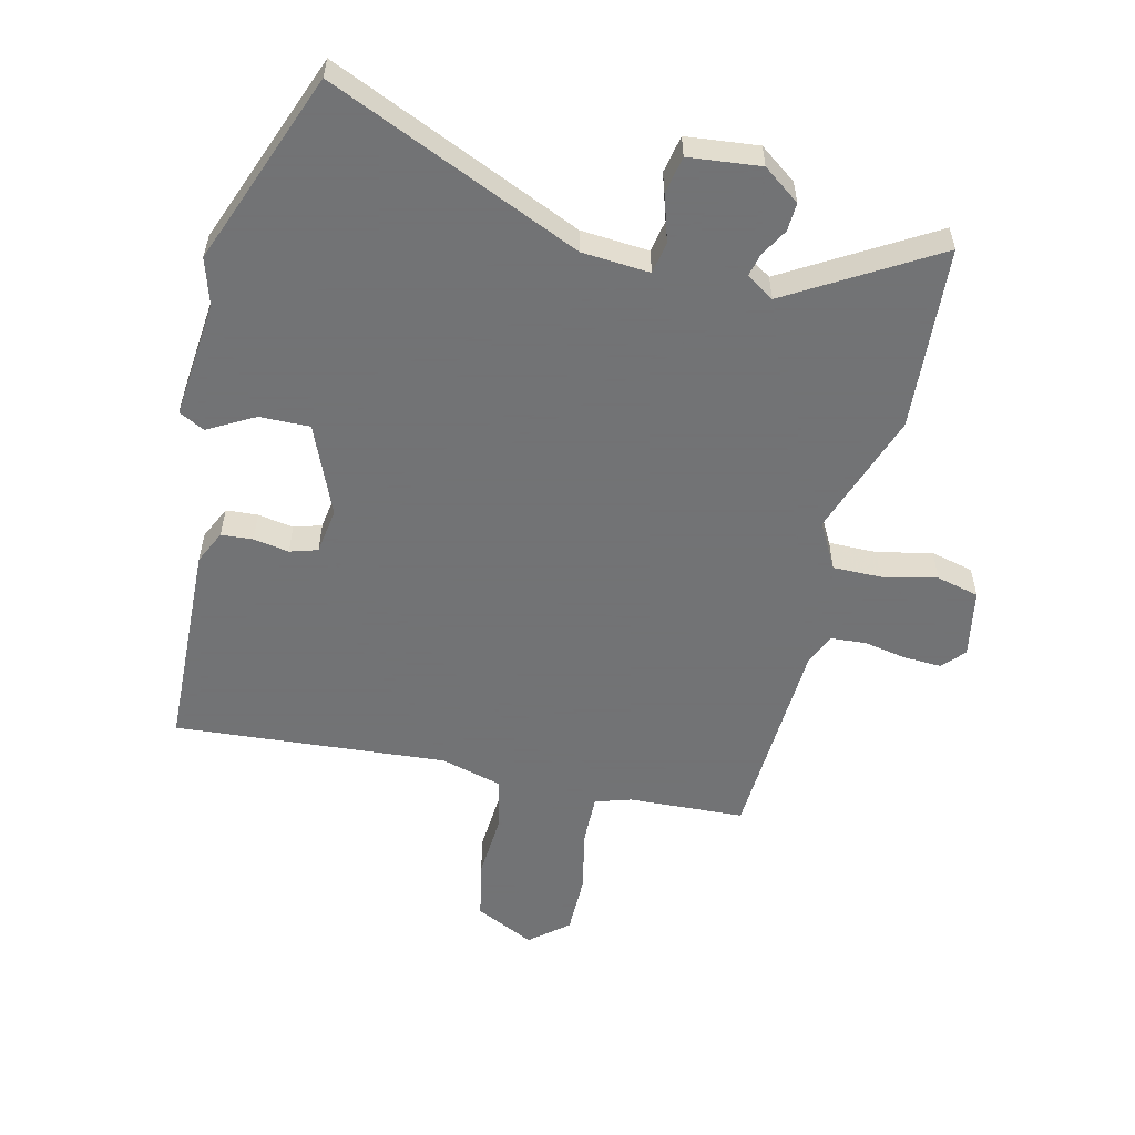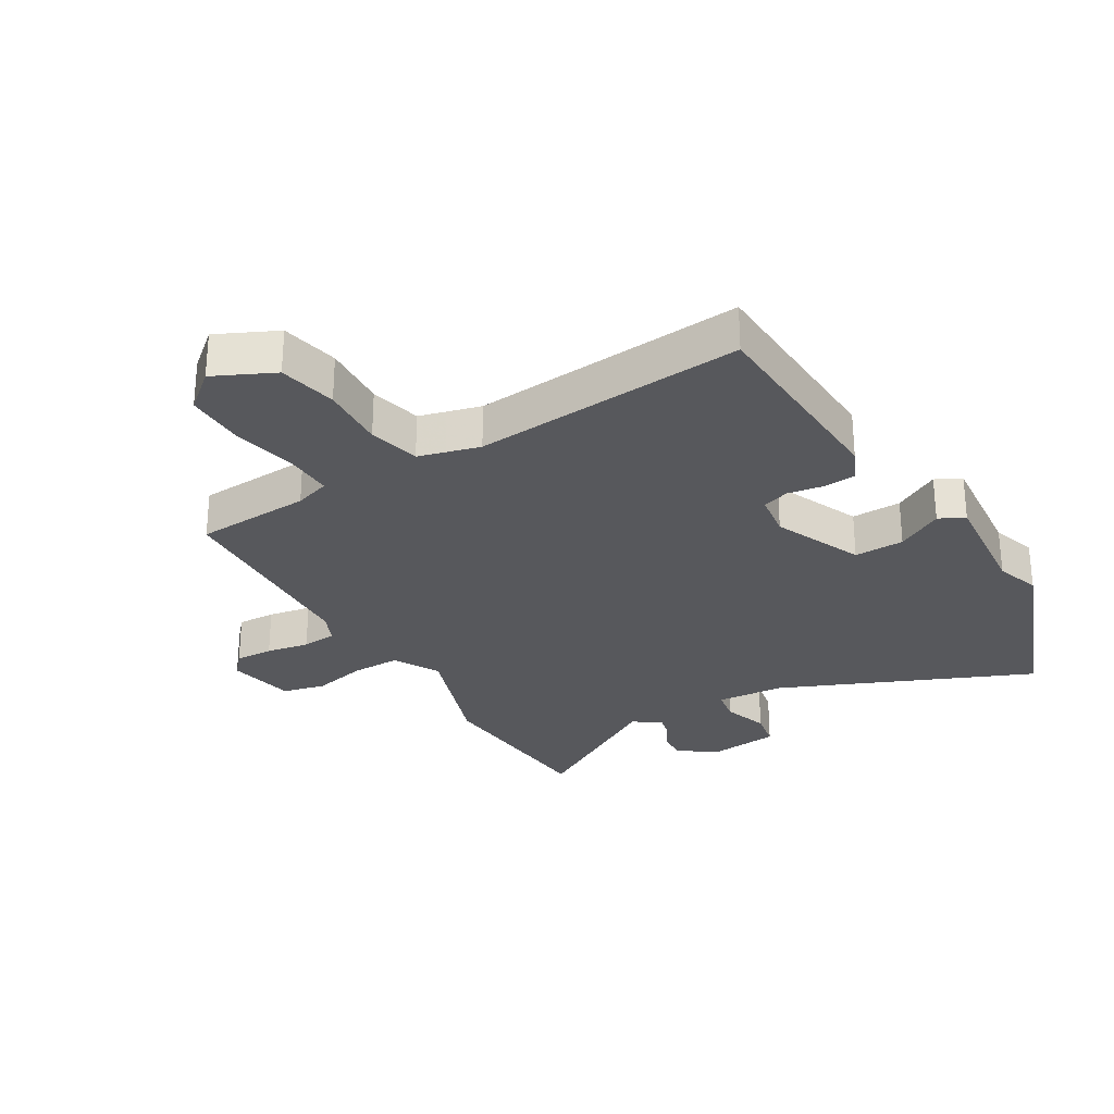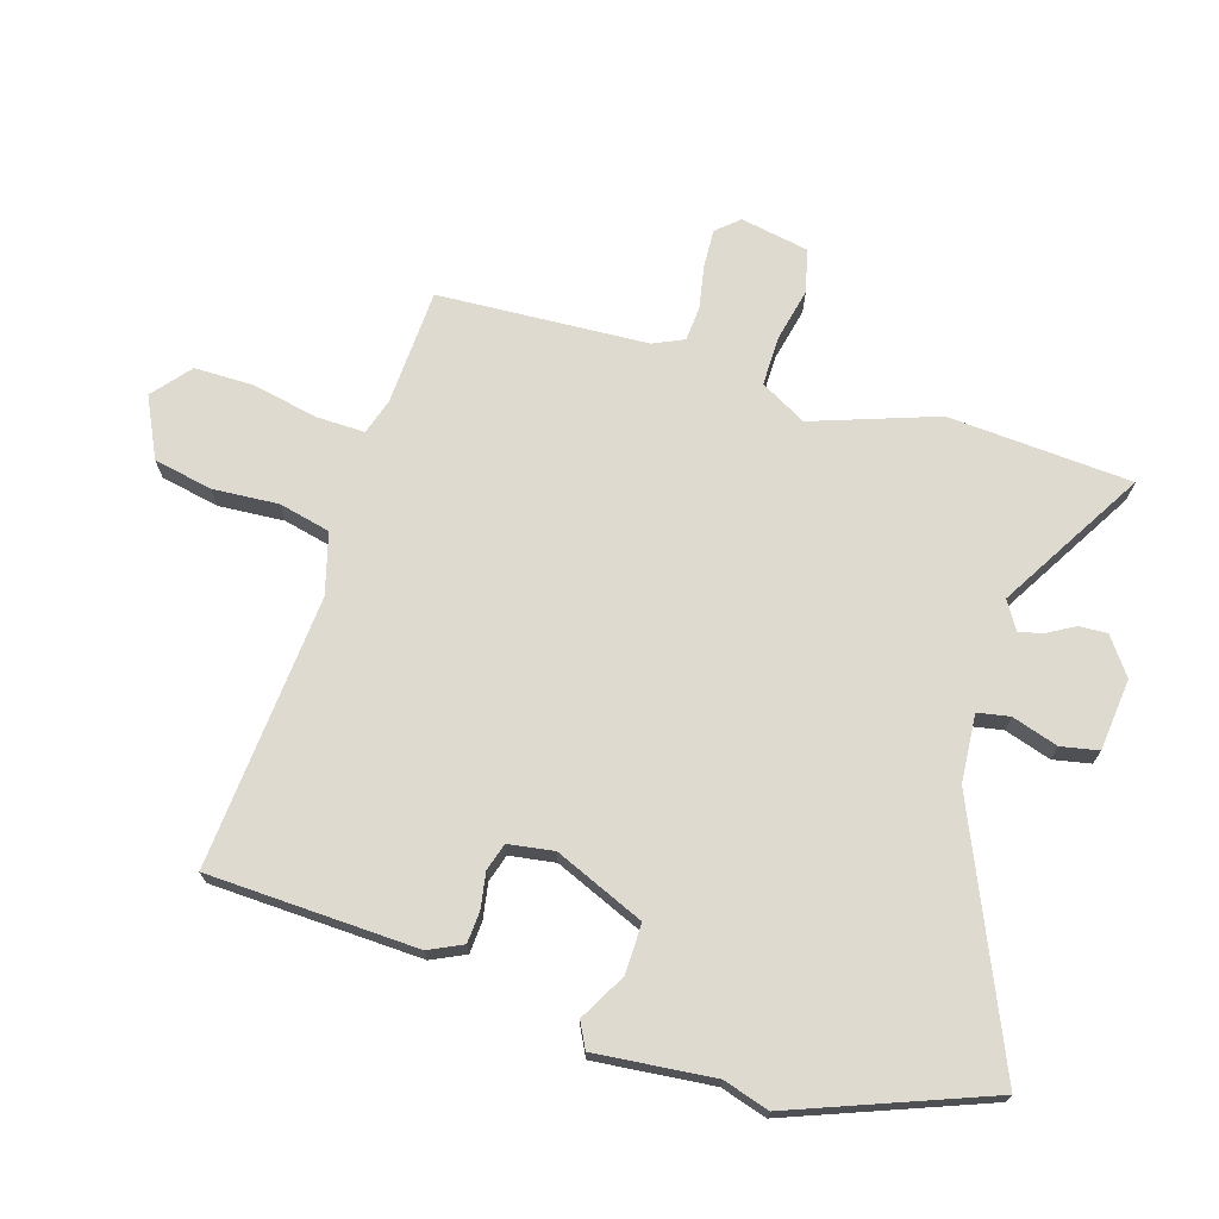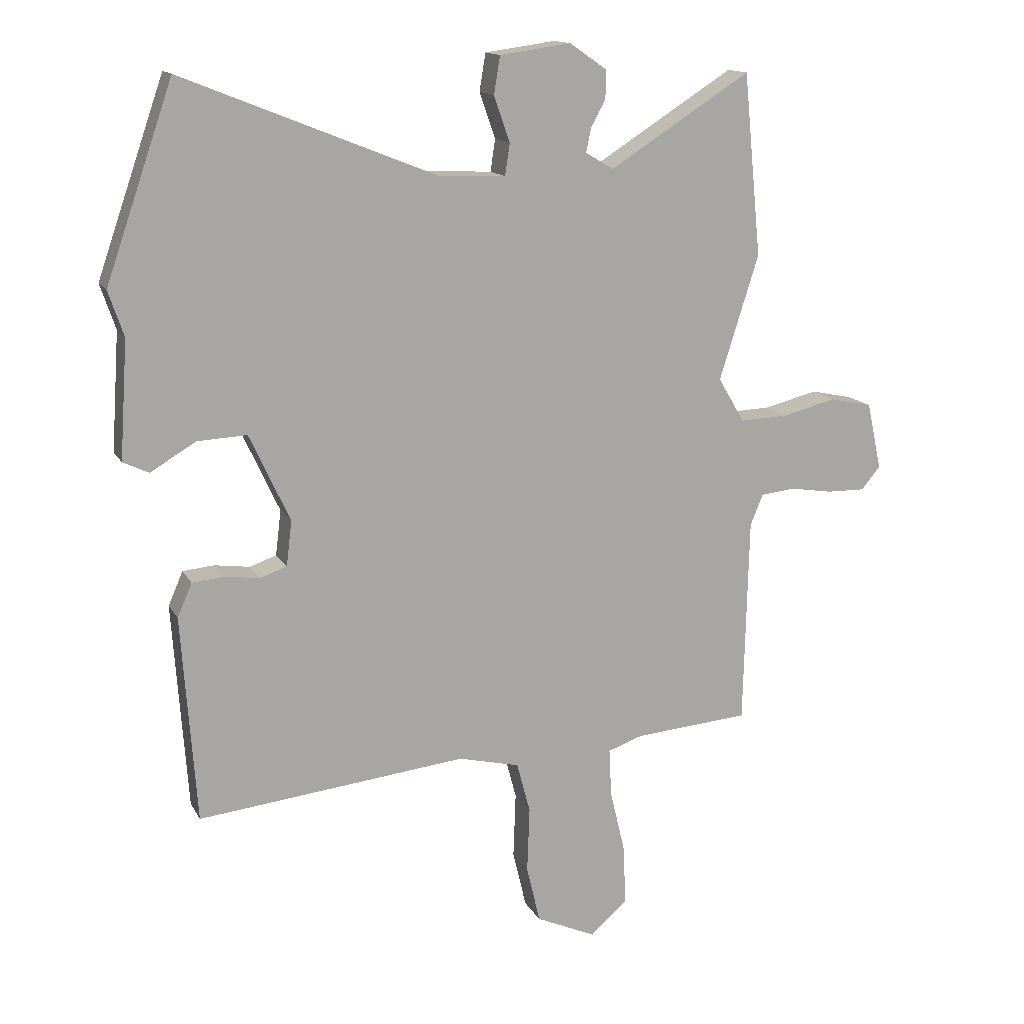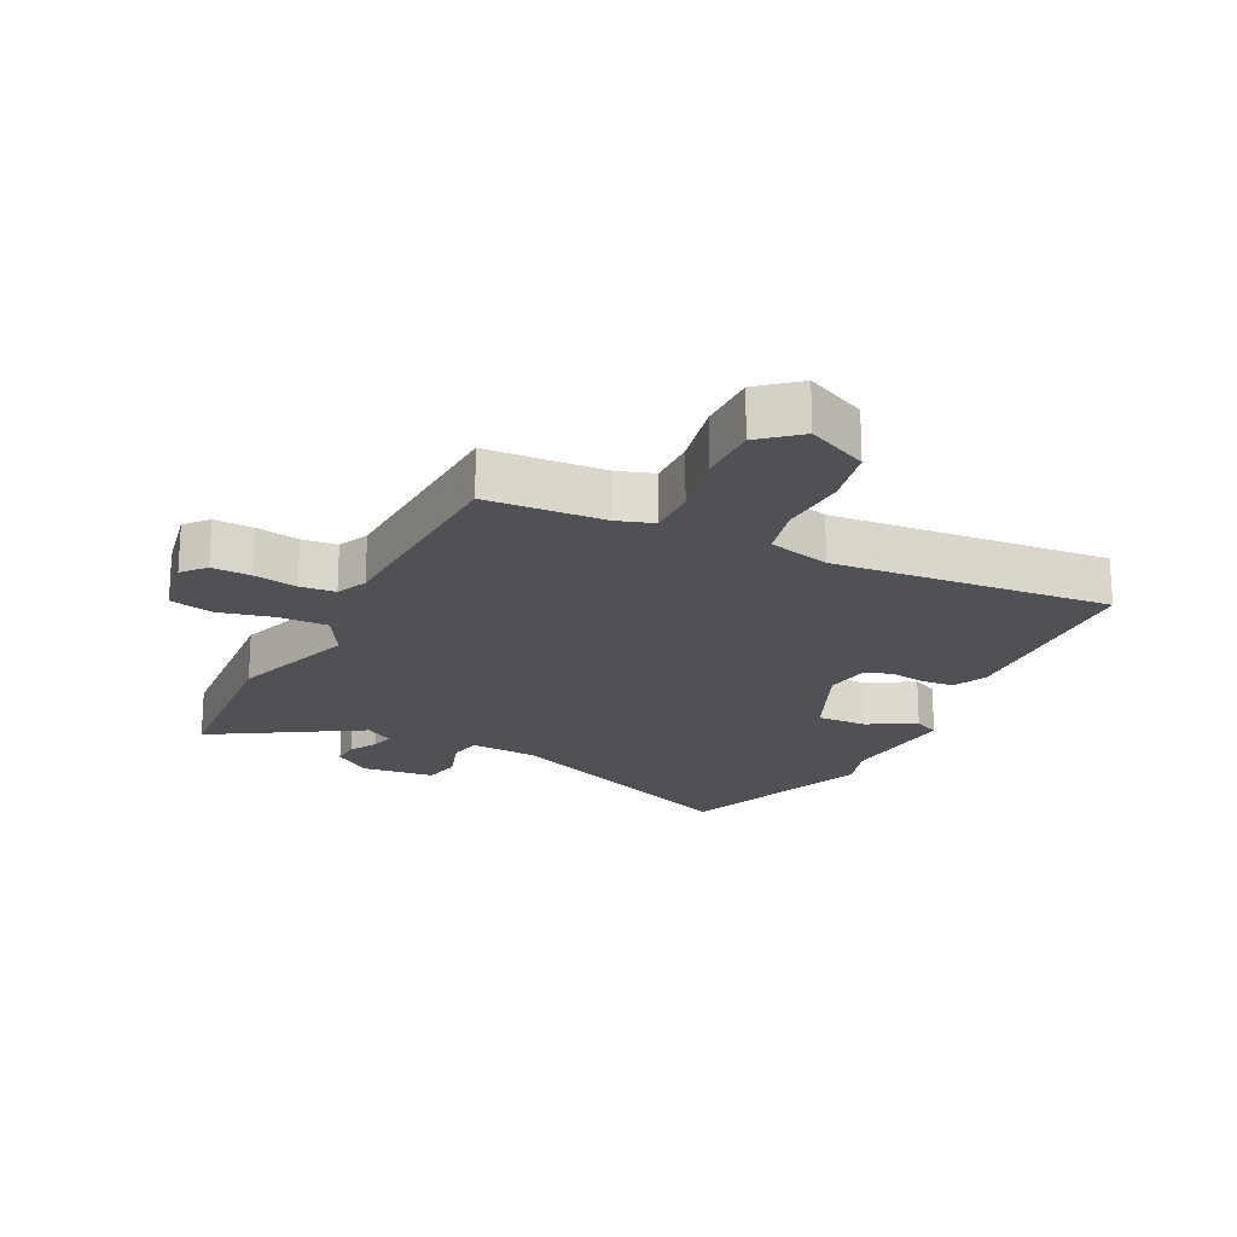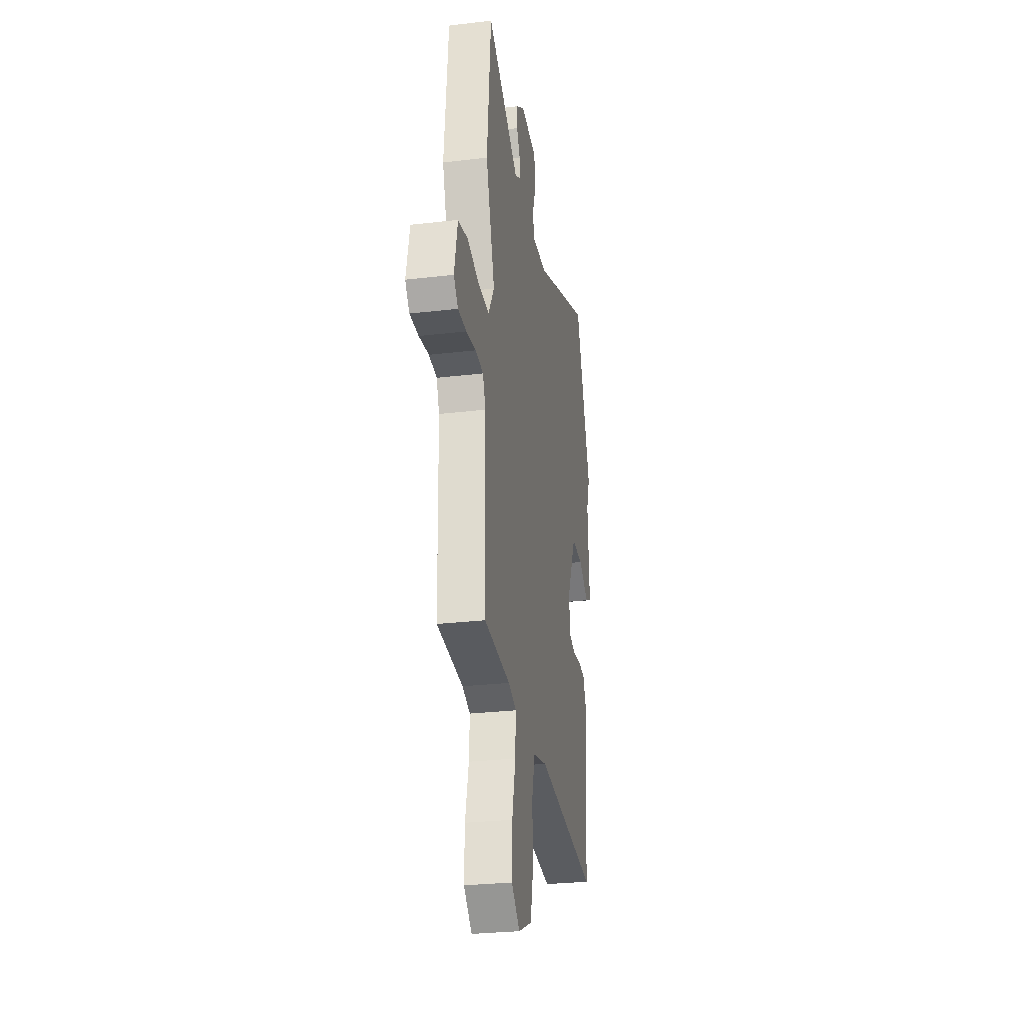
<metadata>
{"format":"obj","ext":"obj","renderer":"f3d","projection":"perspective","resolution":1024,"background":"white","views":[{"elev":-55.7,"azim":-15.2,"up":"+Y"},{"elev":-28.4,"azim":-150.6,"up":"+Y"},{"elev":71.0,"azim":-74.7,"up":"+Y"},{"elev":14.4,"azim":-19.5,"up":"+Z"},{"elev":-20.2,"azim":152.4,"up":"+Y"},{"elev":-27.9,"azim":100.2,"up":"+Z"}]}
</metadata>
<code>
v 0.487 0.07 0.634
v 0.516 0.07 0.337
v 0.452 0.07 0.134
v 0.495 0.07 0.061
v 0.574 0.07 0.064
v 0.661 0.07 0.086
v 0.731 0.07 0.071
v 0.755 0.07 -0.039
v 0.724 0.07 -0.076
v 0.662 0.07 -0.075
v 0.592 0.07 -0.064
v 0.536 0.07 -0.07
v 0.515 0.07 -0.12
v 0.507 0.07 -0.46
v 0.319 0.07 -0.475
v 0.262 0.07 -0.495
v 0.266 0.07 -0.574
v 0.291 0.07 -0.679
v 0.294 0.07 -0.775
v 0.234 0.07 -0.828
v 0.136 0.07 -0.784
v 0.114 0.07 -0.69
v 0.118 0.07 -0.583
v 0.096 0.07 -0.5
v -0.004 0.07 -0.476
v -0.444 0.07 -0.524
v -0.468 0.07 -0.185
v -0.444 0.07 -0.13
v -0.393 0.07 -0.125
v -0.335 0.07 -0.133
v -0.291 0.07 -0.118
v -0.282 0.07 -0.044
v -0.348 0.07 0.099
v -0.429 0.07 0.095
v -0.503 0.07 0.051
v -0.545 0.07 0.071
v -0.532 0.07 0.263
v -0.557 0.07 0.337
v -0.447 0.07 0.653
v -0.035 0.07 0.488
v 0.075 0.07 0.483
v 0.083 0.07 0.535
v 0.057 0.07 0.609
v 0.067 0.07 0.67
v 0.183 0.07 0.686
v 0.244 0.07 0.644
v 0.243 0.07 0.598
v 0.219 0.07 0.553
v 0.211 0.07 0.515
v 0.257 0.07 0.488
v 0.487 0 0.634
v 0.516 0 0.337
v 0.452 0 0.134
v 0.495 0 0.061
v 0.574 0 0.064
v 0.661 0 0.086
v 0.731 0 0.071
v 0.755 0 -0.039
v 0.724 0 -0.076
v 0.662 0 -0.075
v 0.592 0 -0.064
v 0.536 0 -0.07
v 0.515 0 -0.12
v 0.507 0 -0.46
v 0.319 0 -0.475
v 0.262 0 -0.495
v 0.266 0 -0.574
v 0.291 0 -0.679
v 0.294 0 -0.775
v 0.234 0 -0.828
v 0.136 0 -0.784
v 0.114 0 -0.69
v 0.118 0 -0.583
v 0.096 0 -0.5
v -0.004 0 -0.476
v -0.444 0 -0.524
v -0.468 0 -0.185
v -0.444 0 -0.13
v -0.393 0 -0.125
v -0.335 0 -0.133
v -0.291 0 -0.118
v -0.282 0 -0.044
v -0.348 0 0.099
v -0.429 0 0.095
v -0.503 0 0.051
v -0.545 0 0.071
v -0.532 0 0.263
v -0.557 0 0.337
v -0.447 0 0.653
v -0.035 0 0.488
v 0.075 0 0.483
v 0.083 0 0.535
v 0.057 0 0.609
v 0.067 0 0.67
v 0.183 0 0.686
v 0.244 0 0.644
v 0.243 0 0.598
v 0.219 0 0.553
v 0.211 0 0.515
v 0.257 0 0.488
f 45 46 47 48
f 45 48 49
f 42 43 44 45
f 41 42 45 49
f 37 38 39 40
f 37 40 41
f 34 35 36 37
f 33 34 37 41
f 32 33 41 49
f 27 28 29 30
f 25 26 27 30
f 24 25 30 31
f 20 21 22 23
f 20 23 24
f 17 18 19 20
f 16 17 20 24
f 15 16 24 31
f 13 14 15 31
f 8 9 10 11
f 8 11 12
f 5 6 7 8
f 4 5 8 12
f 3 4 12 13
f 50 1 2 3
f 31 32 49 50
f 3 13 31 50
f 98 97 96 95
f 99 98 95
f 95 94 93 92
f 99 95 92 91
f 90 89 88 87
f 91 90 87
f 87 86 85 84
f 91 87 84 83
f 99 91 83 82
f 80 79 78 77
f 80 77 76 75
f 81 80 75 74
f 73 72 71 70
f 74 73 70
f 70 69 68 67
f 74 70 67 66
f 81 74 66 65
f 81 65 64 63
f 61 60 59 58
f 62 61 58
f 58 57 56 55
f 62 58 55 54
f 63 62 54 53
f 53 52 51 100
f 100 99 82 81
f 100 81 63 53
f 1 51 52 2
f 2 52 53 3
f 3 53 54 4
f 4 54 55 5
f 5 55 56 6
f 6 56 57 7
f 7 57 58 8
f 8 58 59 9
f 9 59 60 10
f 10 60 61 11
f 11 61 62 12
f 12 62 63 13
f 13 63 64 14
f 14 64 65 15
f 15 65 66 16
f 16 66 67 17
f 17 67 68 18
f 18 68 69 19
f 19 69 70 20
f 20 70 71 21
f 21 71 72 22
f 22 72 73 23
f 23 73 74 24
f 24 74 75 25
f 25 75 76 26
f 26 76 77 27
f 27 77 78 28
f 28 78 79 29
f 29 79 80 30
f 30 80 81 31
f 31 81 82 32
f 32 82 83 33
f 33 83 84 34
f 34 84 85 35
f 35 85 86 36
f 36 86 87 37
f 37 87 88 38
f 38 88 89 39
f 39 89 90 40
f 40 90 91 41
f 41 91 92 42
f 42 92 93 43
f 43 93 94 44
f 44 94 95 45
f 45 95 96 46
f 46 96 97 47
f 47 97 98 48
f 48 98 99 49
f 49 99 100 50
f 50 100 51 1

</code>
